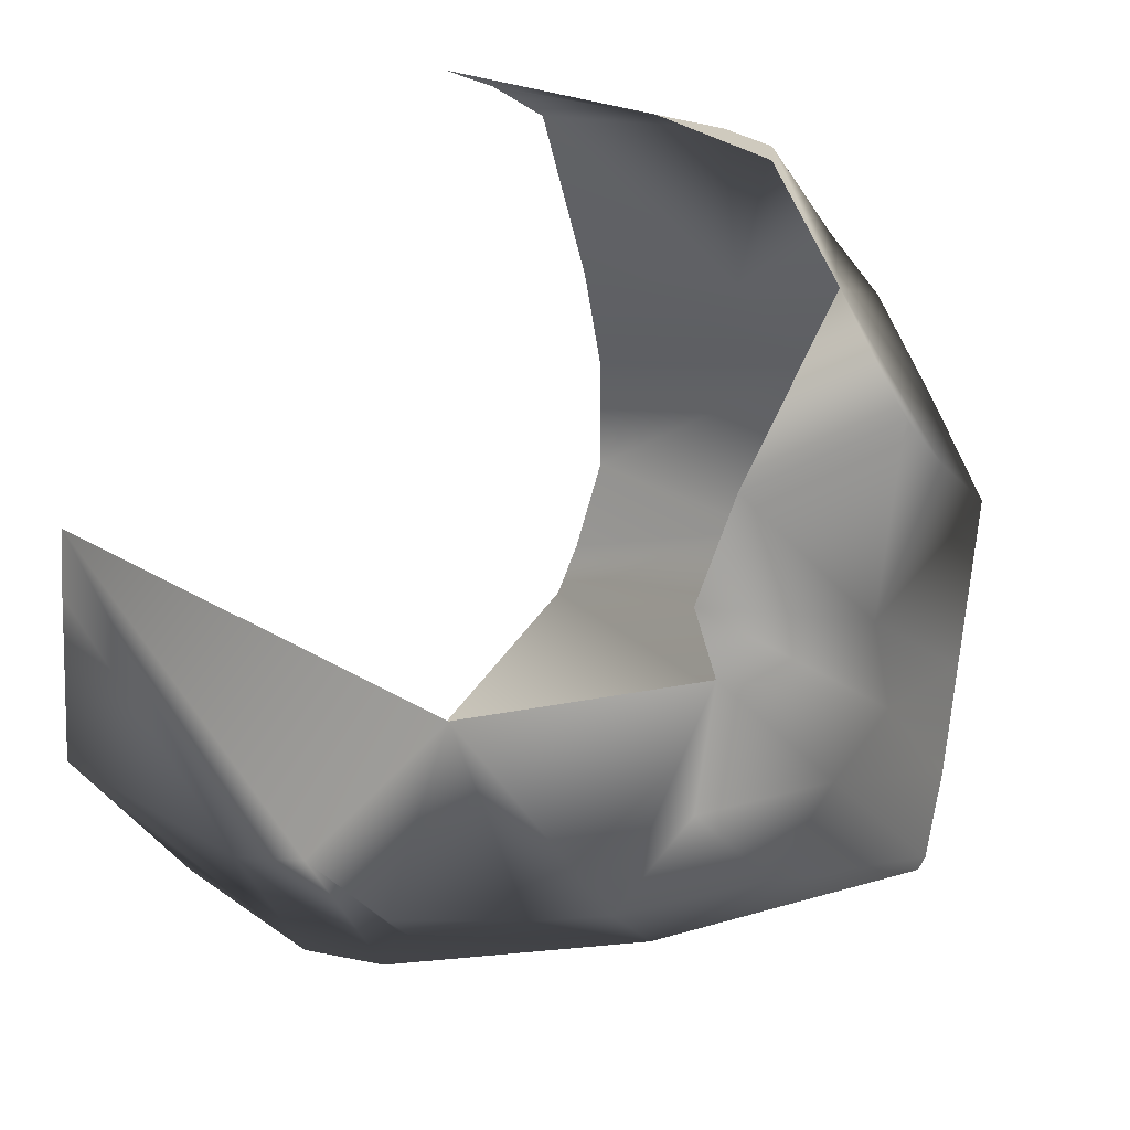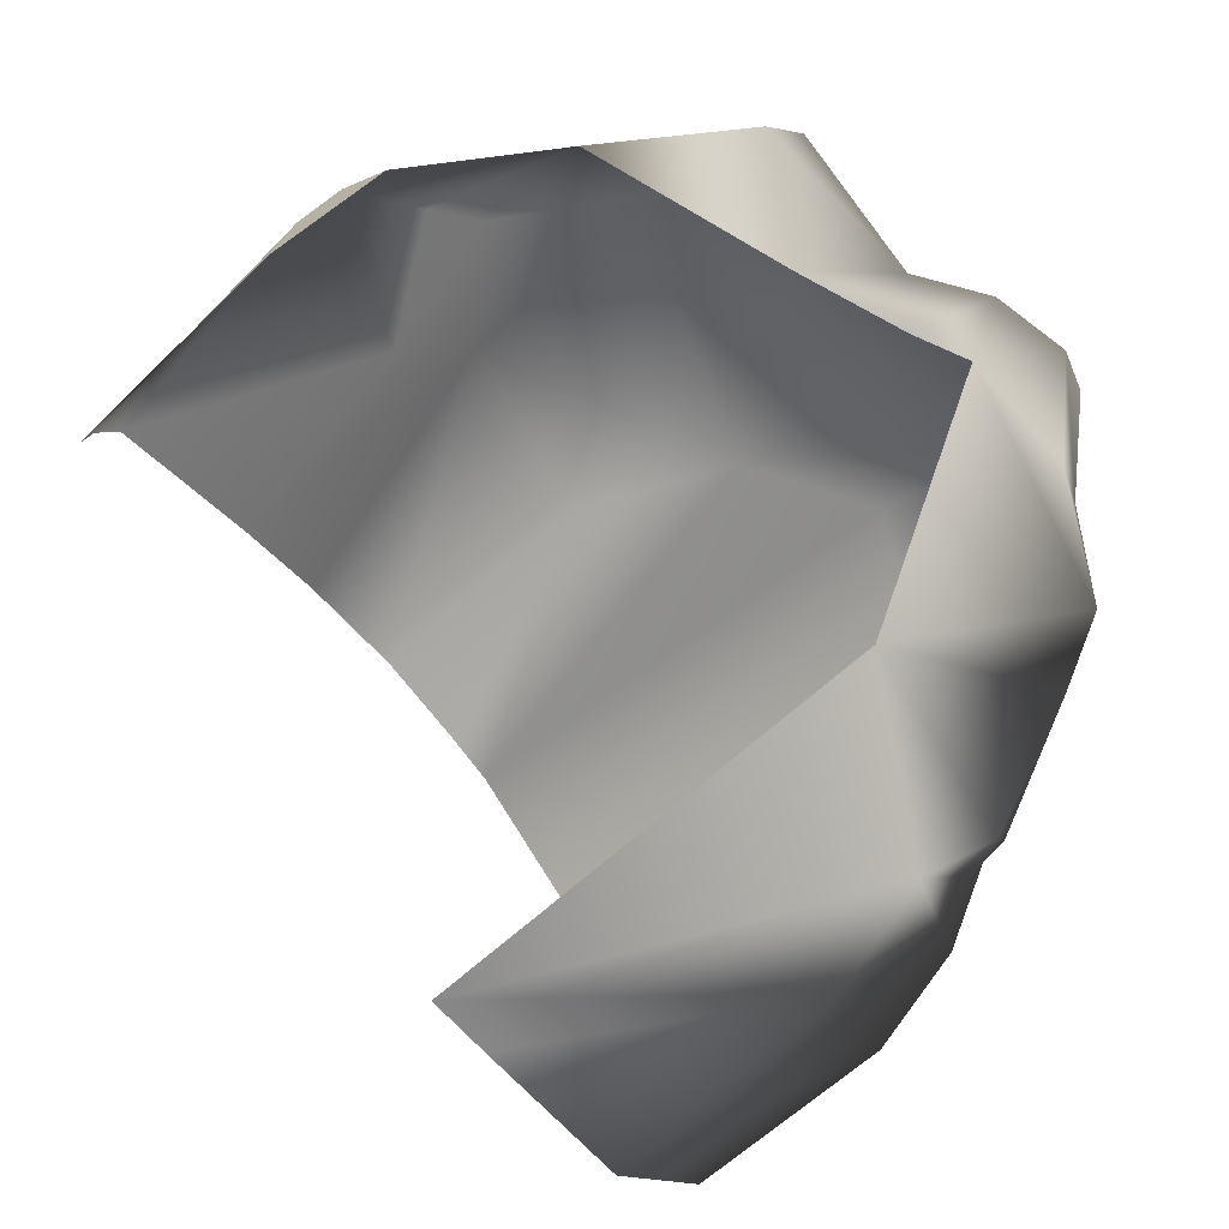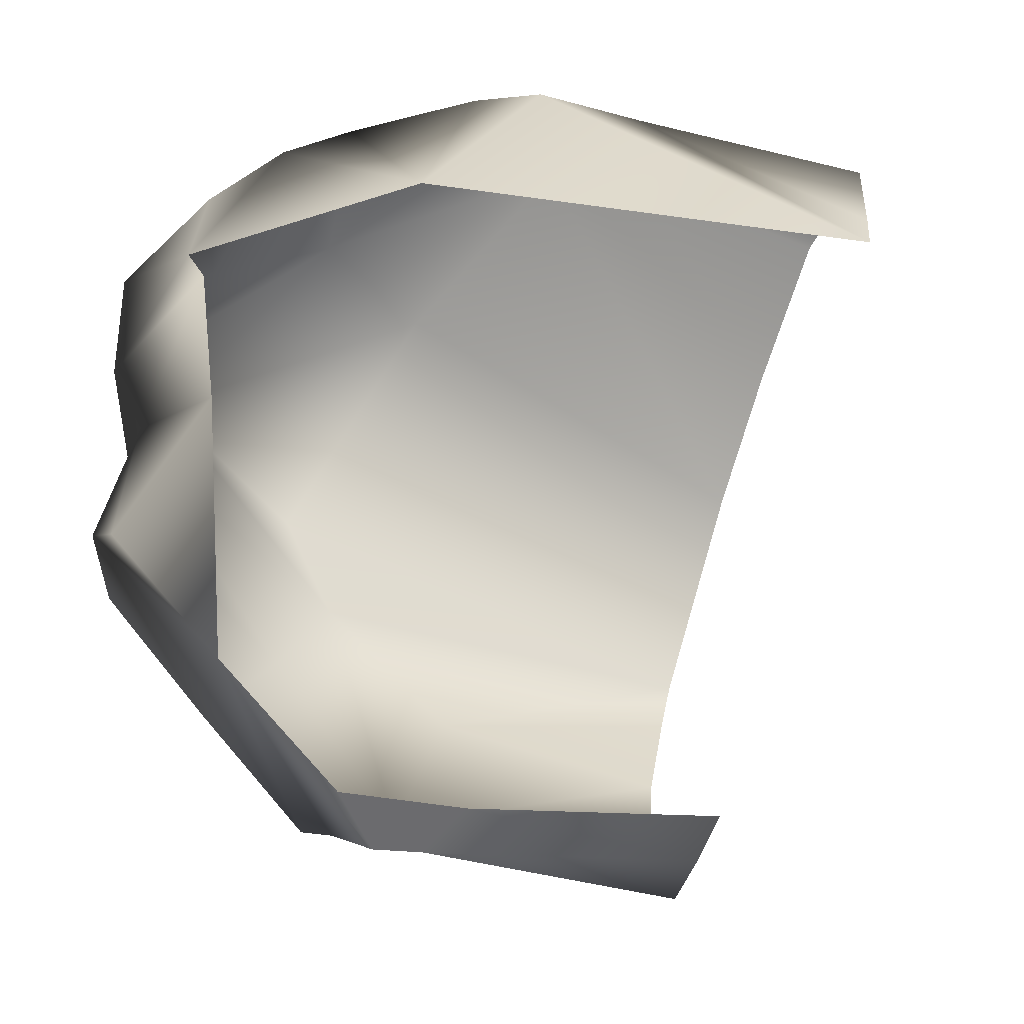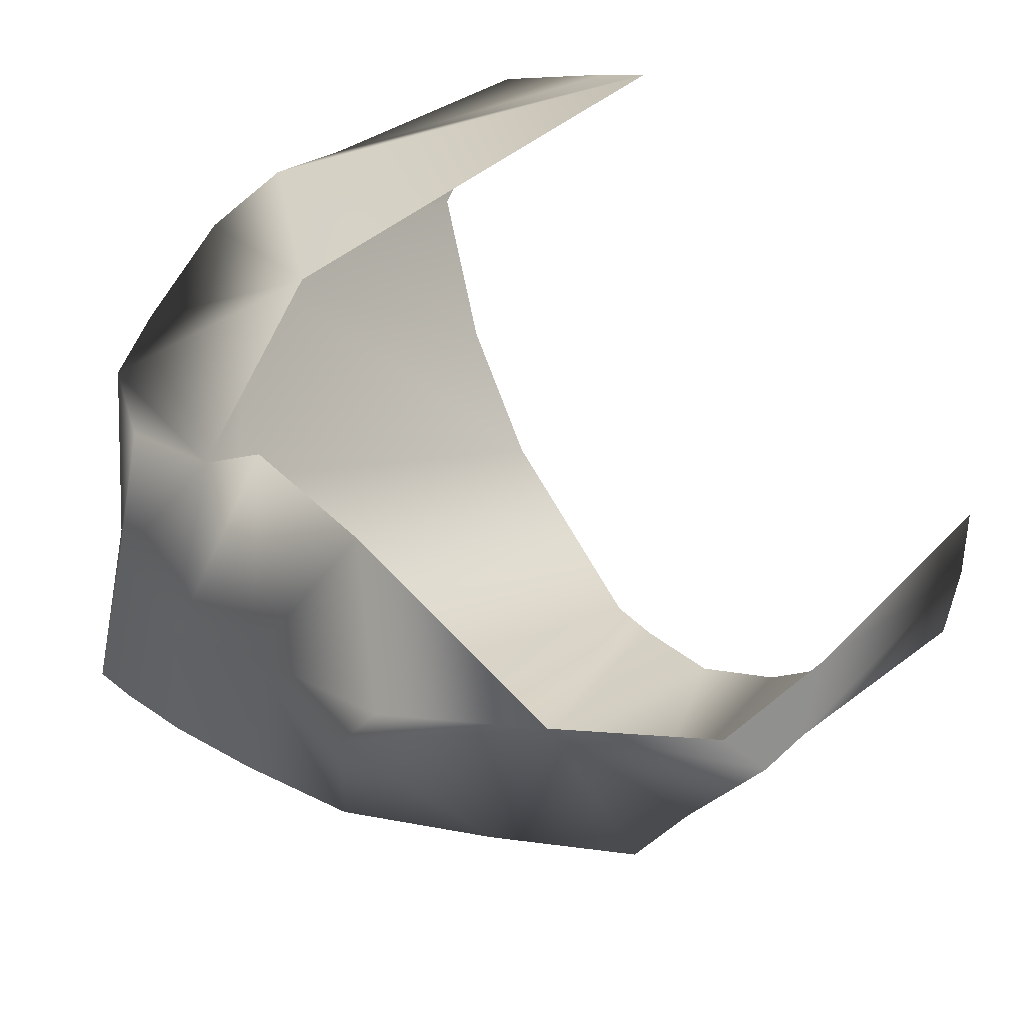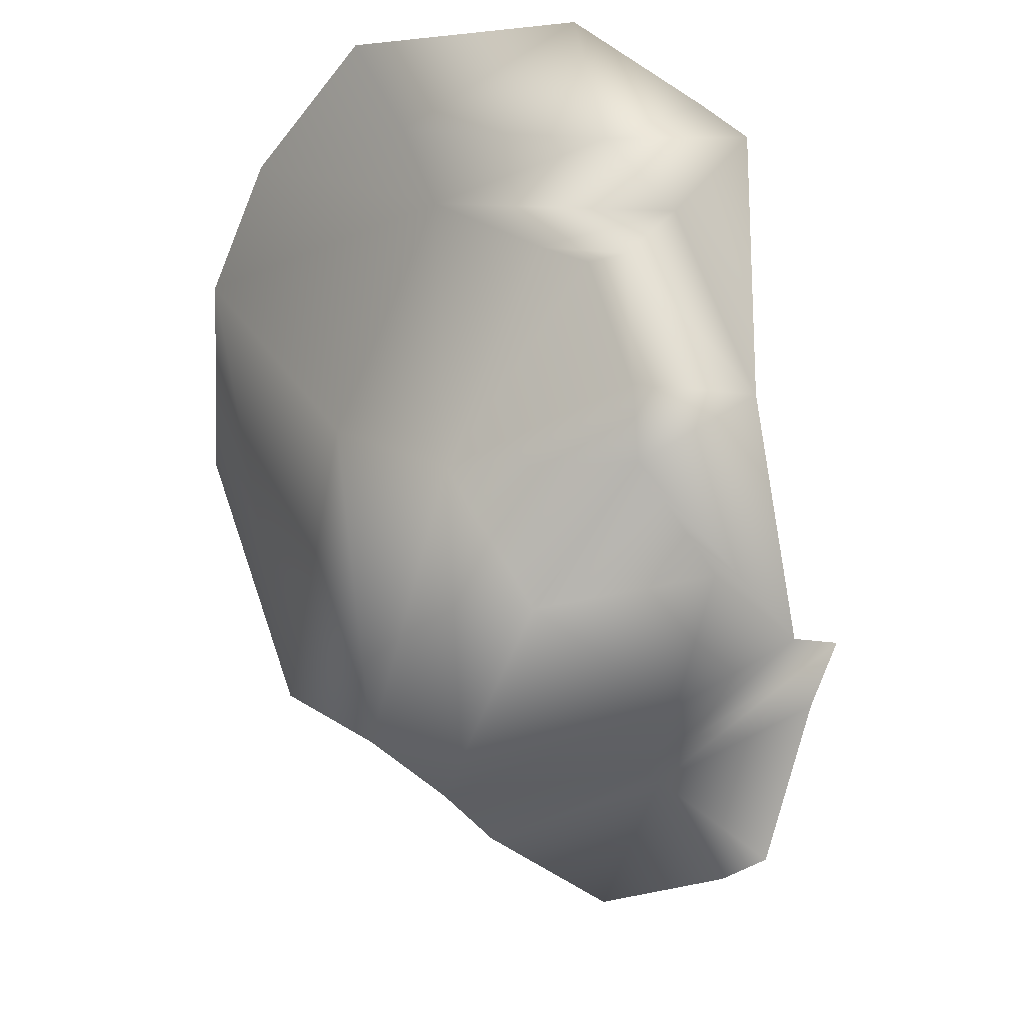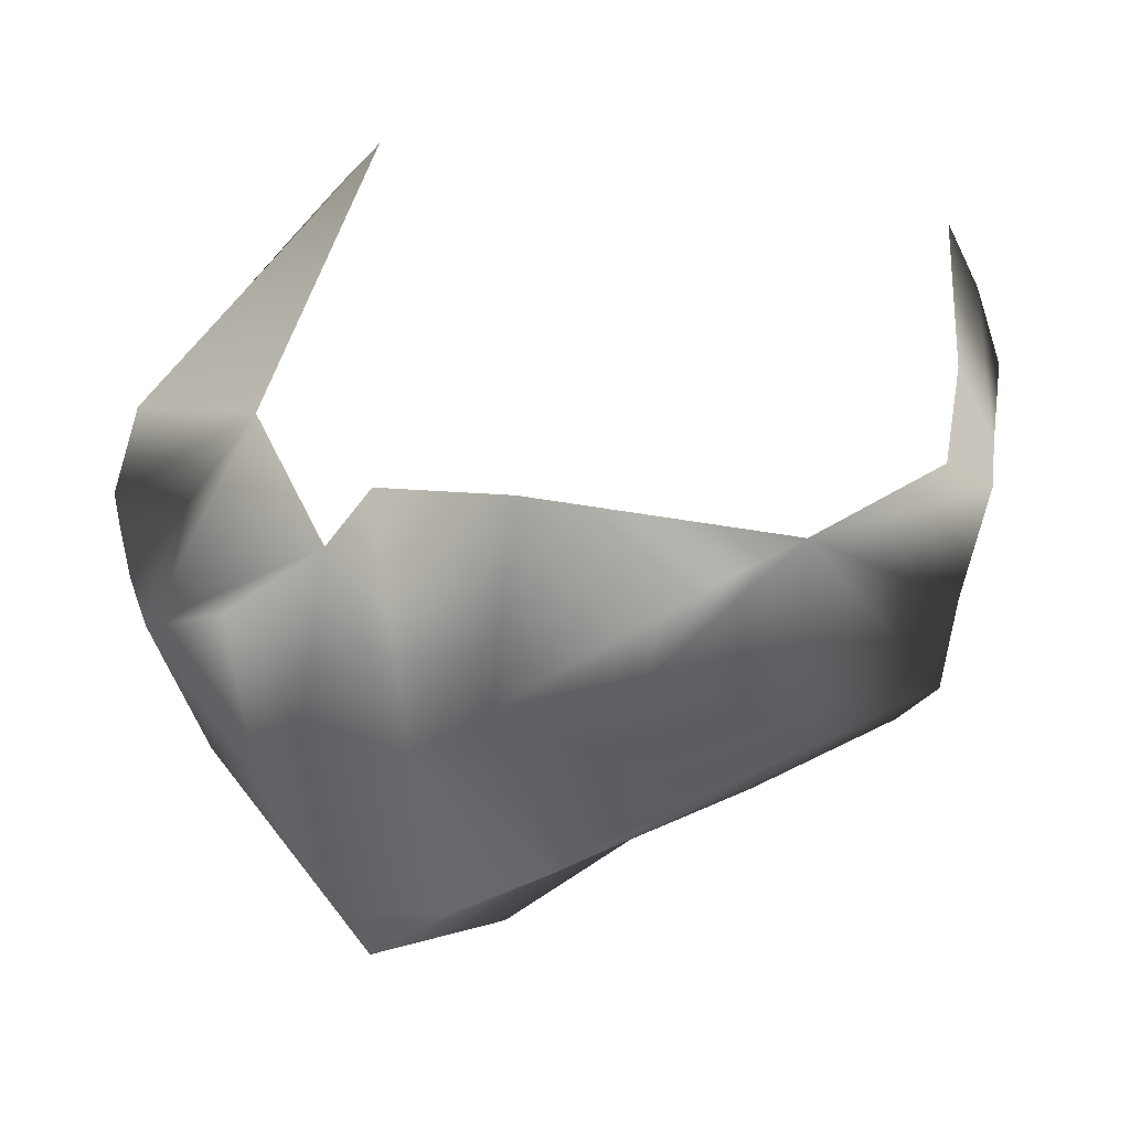
<metadata>
{"format":"obj","ext":"obj","renderer":"f3d","projection":"perspective","resolution":1024,"background":"white","views":[{"elev":65.3,"azim":22.0,"up":"+Y"},{"elev":57.3,"azim":-47.1,"up":"+Y"},{"elev":-15.4,"azim":-159.6,"up":"+Z"},{"elev":78.0,"azim":132.5,"up":"+Y"},{"elev":51.4,"azim":107.5,"up":"+Z"},{"elev":56.3,"azim":91.2,"up":"+Y"}]}
</metadata>
<code>
g Boulder12
v 0.4832 0.6227 0.3775
v 0.4062 0.6983 0.2934
v 0.7745 0.4005 0.2231
v 0.7319 0.4473 0.4116
v 0.9025 0.03219 0.1545
v 0.5232 0.4601 0.5703
v 0.437 0.2764 0.7419
v 0.04045 0.4199 0.5541
v 0.6739 0.1433 0.5275
v 0.4877 -0.09182 0.6521
v 0.2943 0.2227 0.7937
v 0.9283 0.07964 0.3507
v 0.9227 -0.1073 0.3129
v 0.03208 0.1321 0.8652
v 0.07035 0.06616 0.8582
v -0.145 0.1851 0.8301
v -0.87 0.1826 0.3822
v 0.03171 -0.04446 0.8294
v -0.0071 -0.2774 0.8432
v -0.3148 -0.008299 0.8214
v -0.8431 0.07366 0.4763
v -0.7686 -0.21 0.7077
v -0.1941 -0.4088 0.8422
v -0.5447 -0.6434 0.7134
v -0.3707 -0.8195 0.4538
v -0.2366 -0.9042 0.1698
v 0.3757 -0.3633 0.5399
v 0.7142 -0.3697 0.06758
v -0.09447 -0.8905 -0.3011
v 0.5633 -0.2975 -0.1835
v 0.3406 -0.4771 -0.4396
v -0.09019 -0.8347 -0.4063
v 0.3395 -0.1798 -0.7166
v -0.09734 -0.7183 -0.5751
v -0.1584 -0.5132 -0.7196
v -0.2348 -0.3101 -0.8123
v 0.5928 -0.07529 -0.3491
v 0.8601 0.1151 -0.03063
v 0.7745 0.4005 0.2231
v 0.1411 -0.008028 -0.7377
v -0.3877 0.06241 -0.9421
v 0.6239 0.2137 -0.5233
v 0.6936 0.4196 0.07718
v 0.4062 0.6983 0.2934
v 0.3956 0.6664 0.04081
v 0.0447 0.3664 -0.8652
v -0.4785 0.2022 -0.8855
v -0.08076 0.4444 -0.7949
v -0.5576 0.3123 -0.8168
v 0.1795 0.4869 -0.7538
v 0.1513 0.3761 -0.8553
v 0.4115 0.5708 -0.482
v 0.3113 0.2245 -0.7986
v 0.4372 0.1041 -0.7686
v 0.6248 0.6472 -0.2218
v 0.7105 0.5744 -0.1993
v 0.7963 0.3416 -0.2743
g Boulder12_0
f 3 2 1
f 4 3 1
f 5 3 4
f 1 6 4
f 6 1 7
f 1 8 7
f 9 4 6
f 7 9 6
f 9 7 10
f 7 11 10
f 11 7 8
f 12 4 9
f 12 5 4
f 12 9 10
f 13 5 12
f 13 12 10
f 11 8 14
f 10 11 15
f 11 14 15
f 8 16 14
f 16 8 17
f 15 14 18
f 18 10 15
f 14 16 18
f 10 18 19
f 19 18 16
f 20 16 17
f 16 20 19
f 21 20 17
f 22 20 21
f 23 20 22
f 20 23 19
f 24 23 22
f 24 25 23
f 25 19 23
f 25 26 19
f 27 10 19
f 26 27 19
f 10 27 13
f 27 26 28
f 27 28 13
f 26 29 28
f 28 30 13
f 29 30 28
f 30 5 13
f 30 29 31
f 29 32 31
f 31 33 30
f 33 31 34
f 34 31 32
f 35 33 34
f 33 35 36
f 5 30 37
f 33 37 30
f 38 5 37
f 39 5 38
f 40 33 36
f 40 36 41
f 42 37 33
f 38 37 42
f 43 39 38
f 44 39 43
f 45 44 43
f 46 40 41
f 46 41 47
f 48 46 47
f 48 47 49
f 46 48 50
f 51 46 50
f 40 46 51
f 51 50 52
f 53 40 51
f 53 51 52
f 54 40 53
f 54 53 52
f 54 33 40
f 54 42 33
f 42 54 52
f 52 45 55
f 55 45 43
f 55 56 52
f 56 42 52
f 56 55 43
f 42 56 57
f 56 43 57
f 57 38 42
f 43 38 57

</code>
